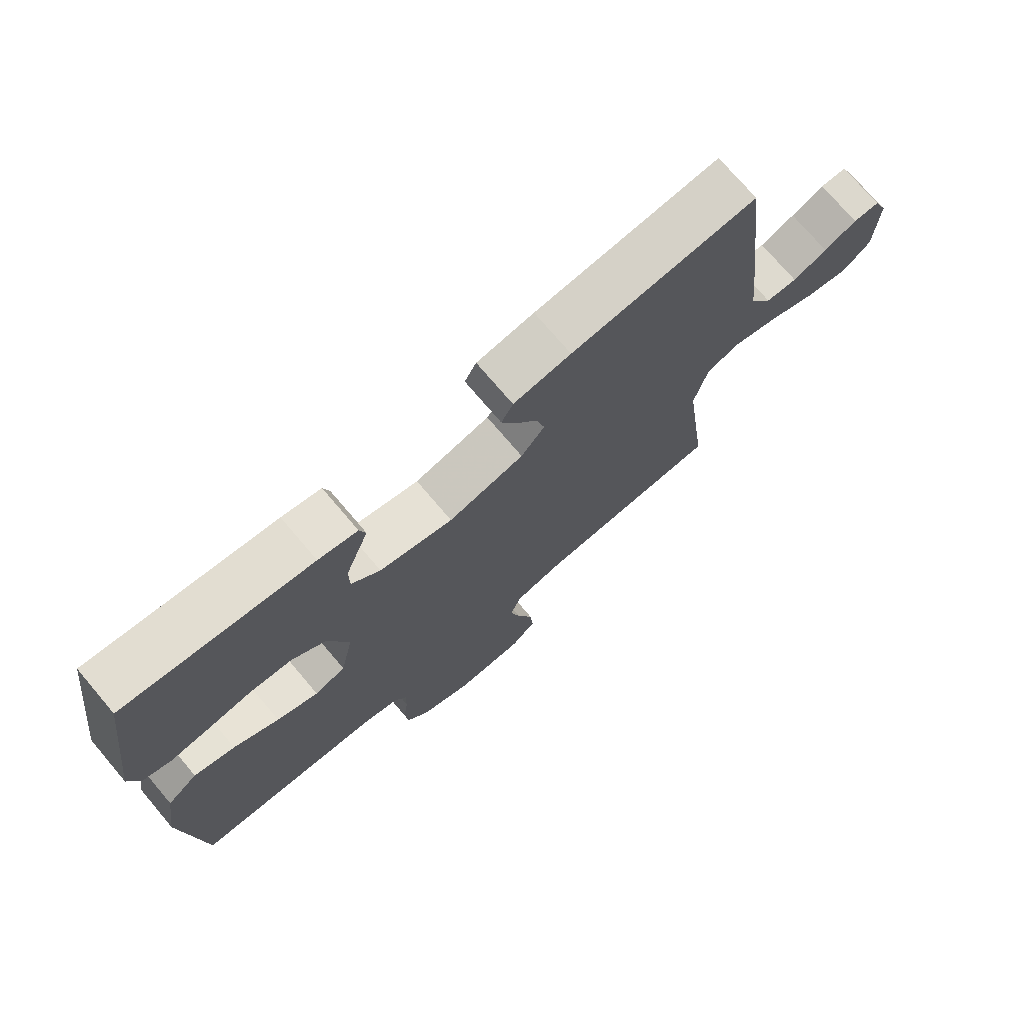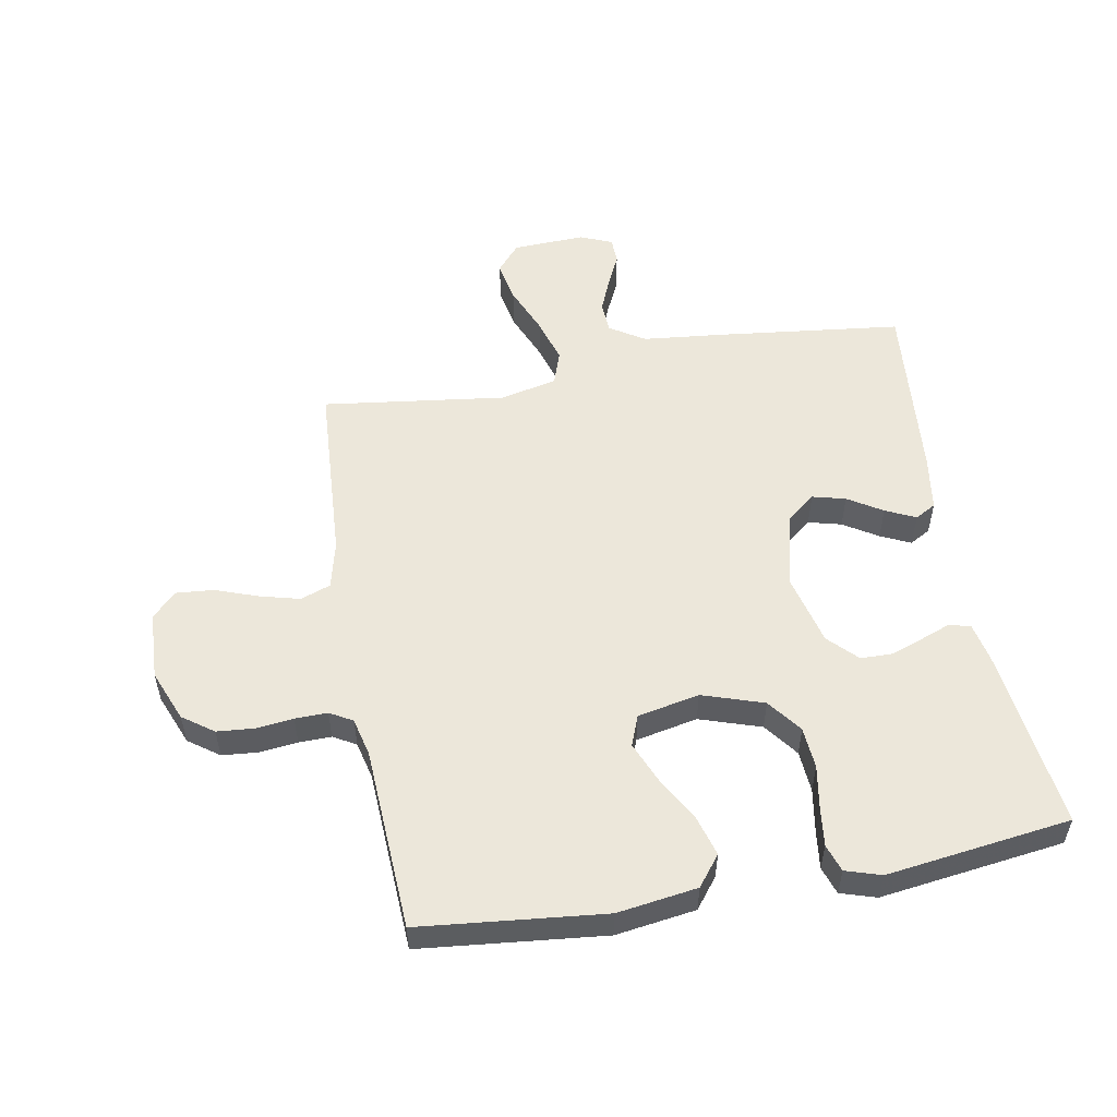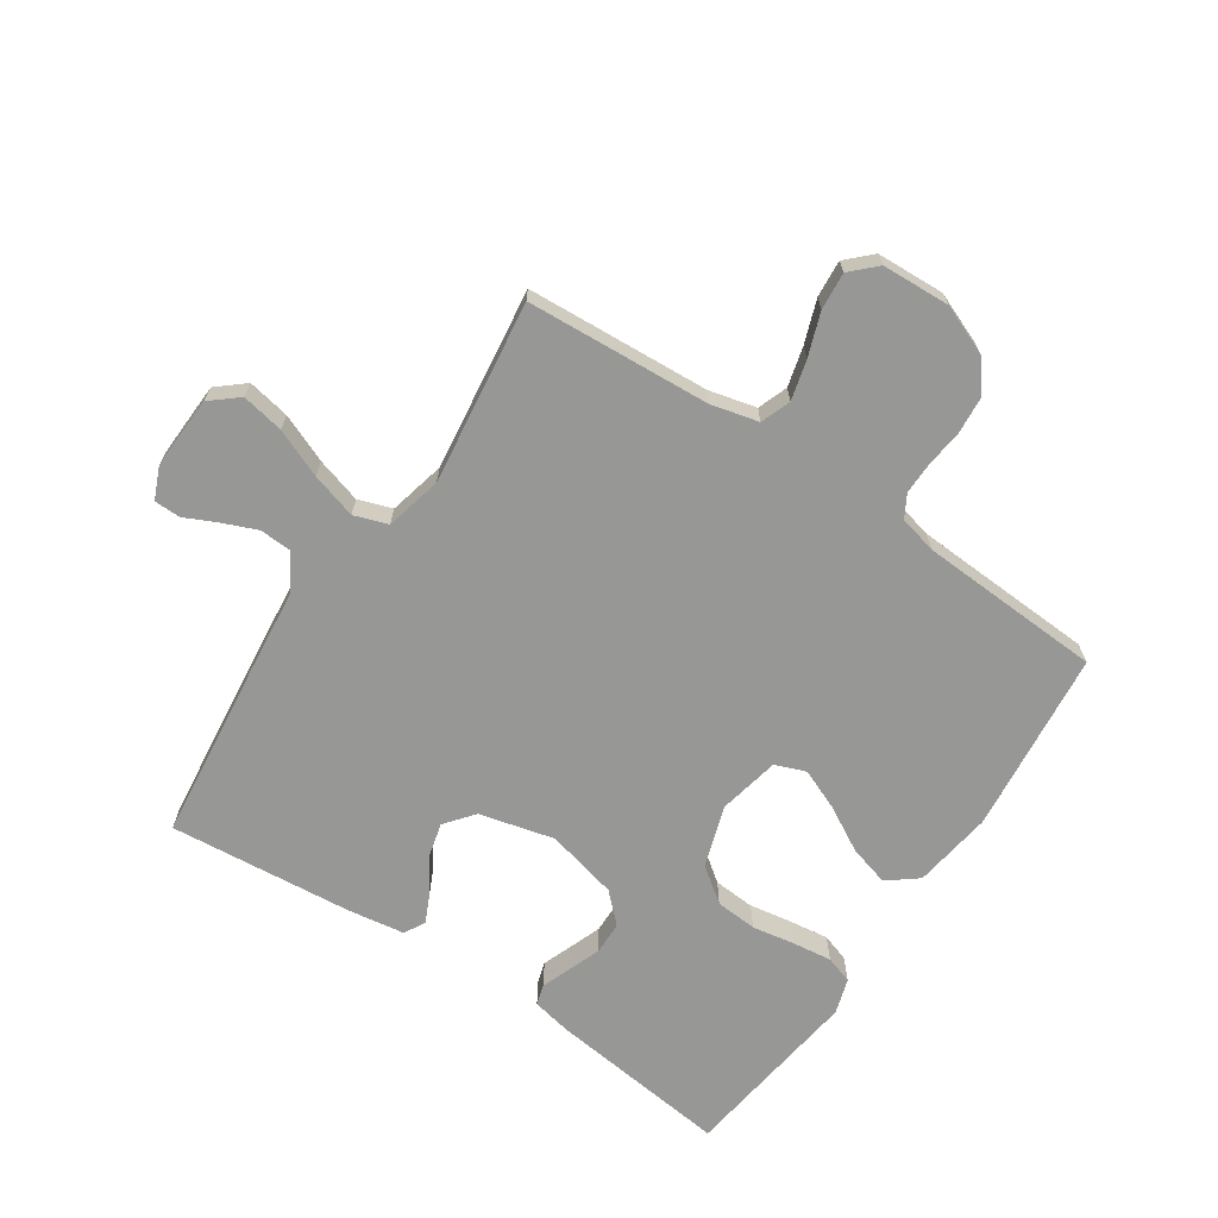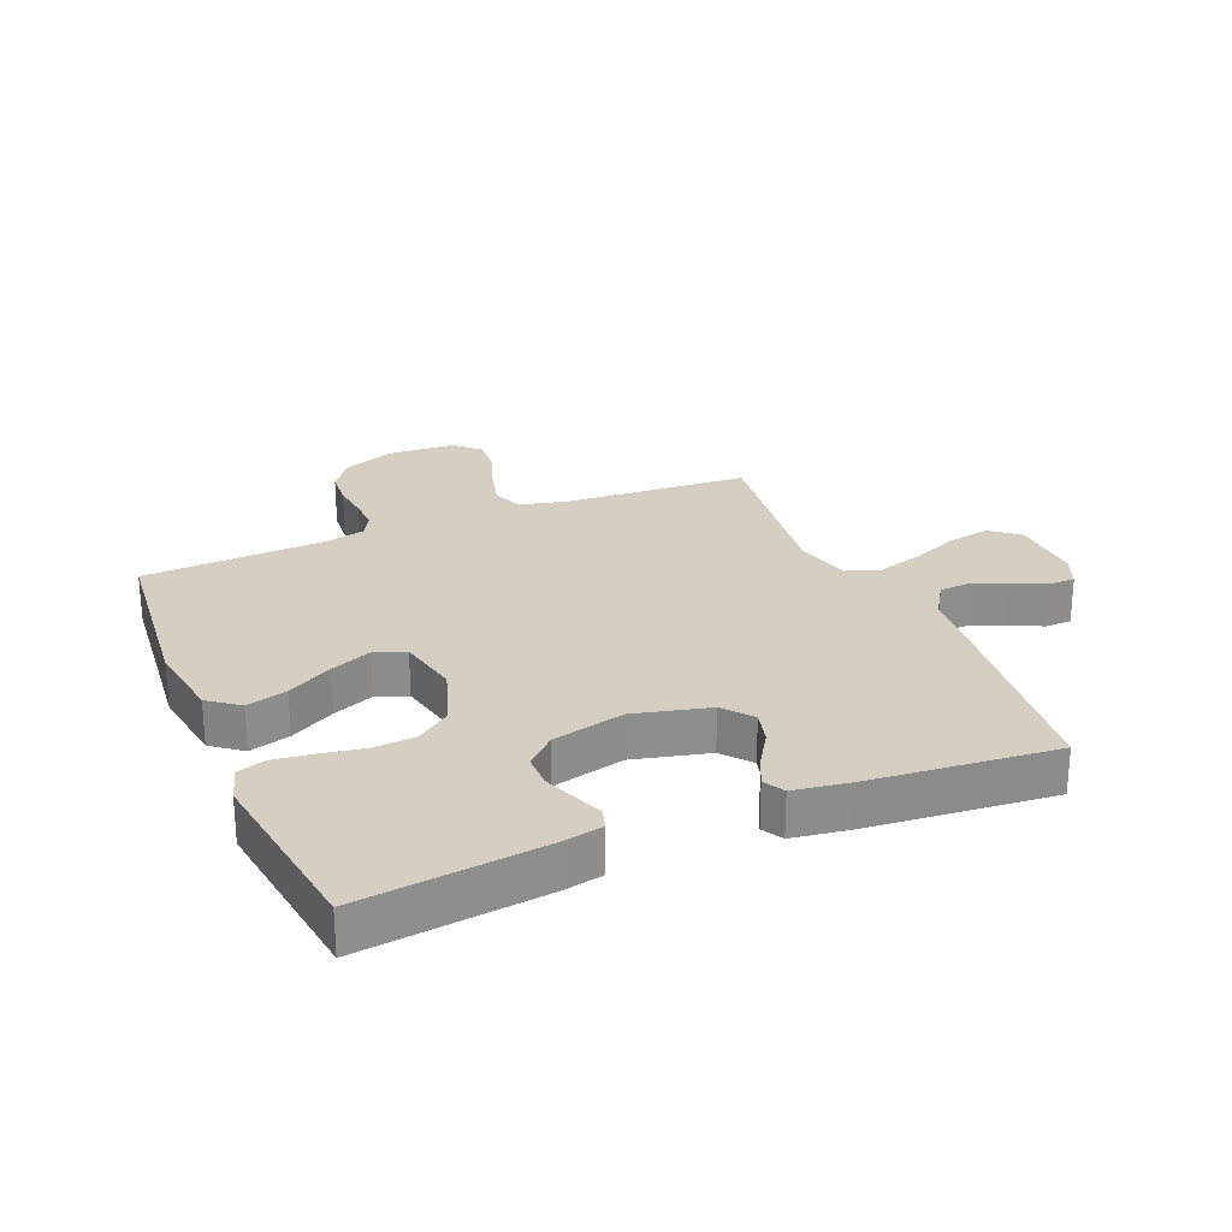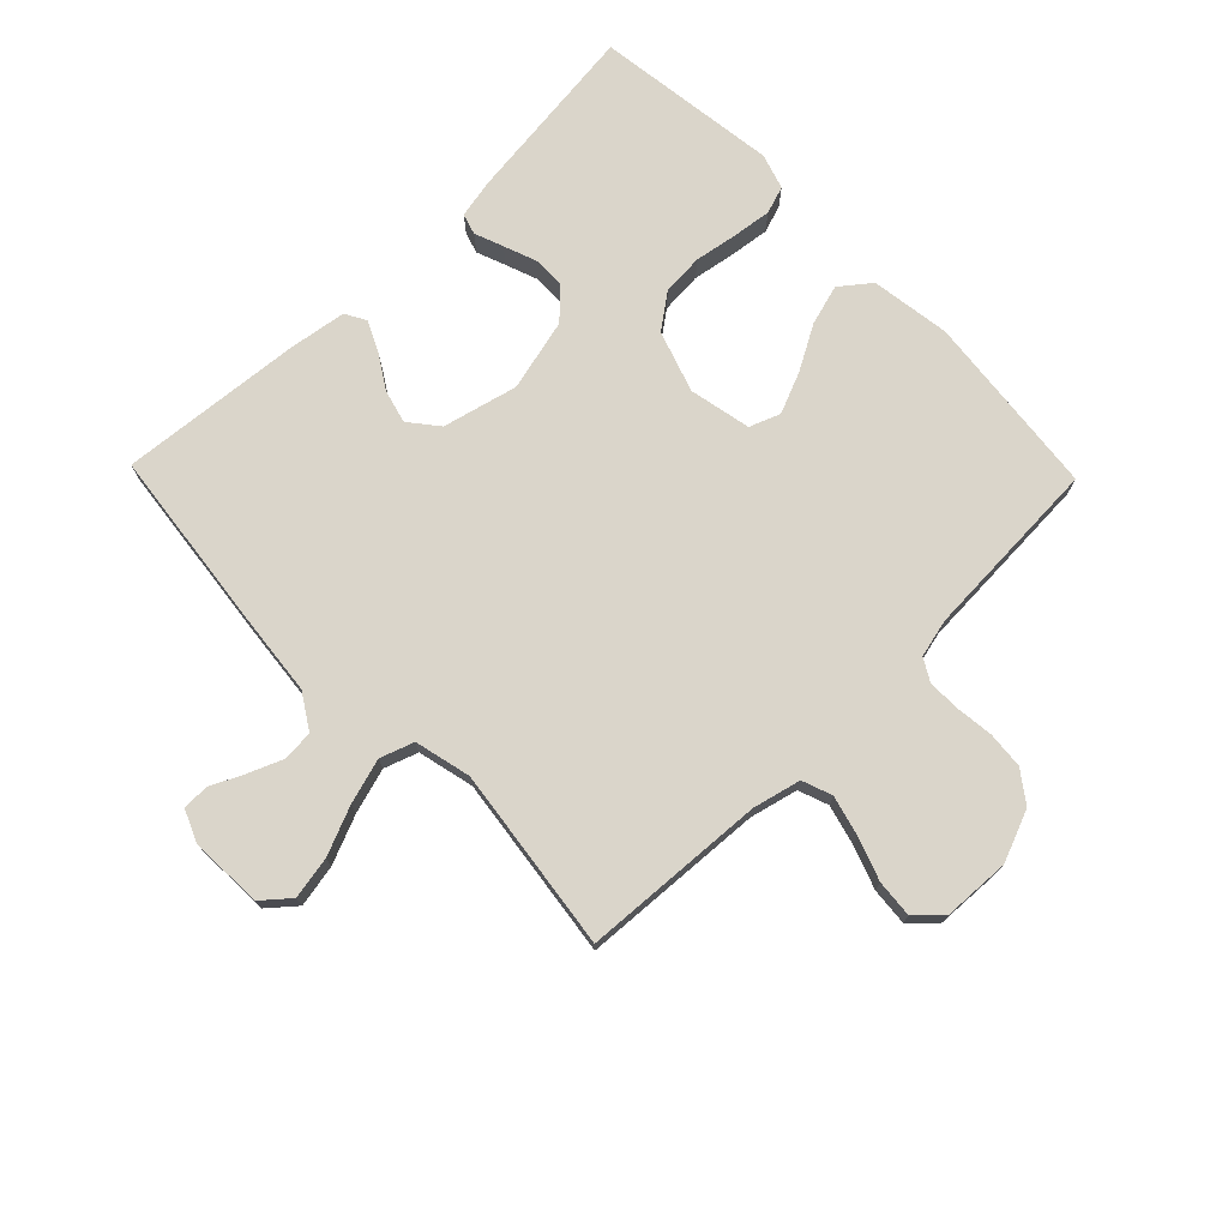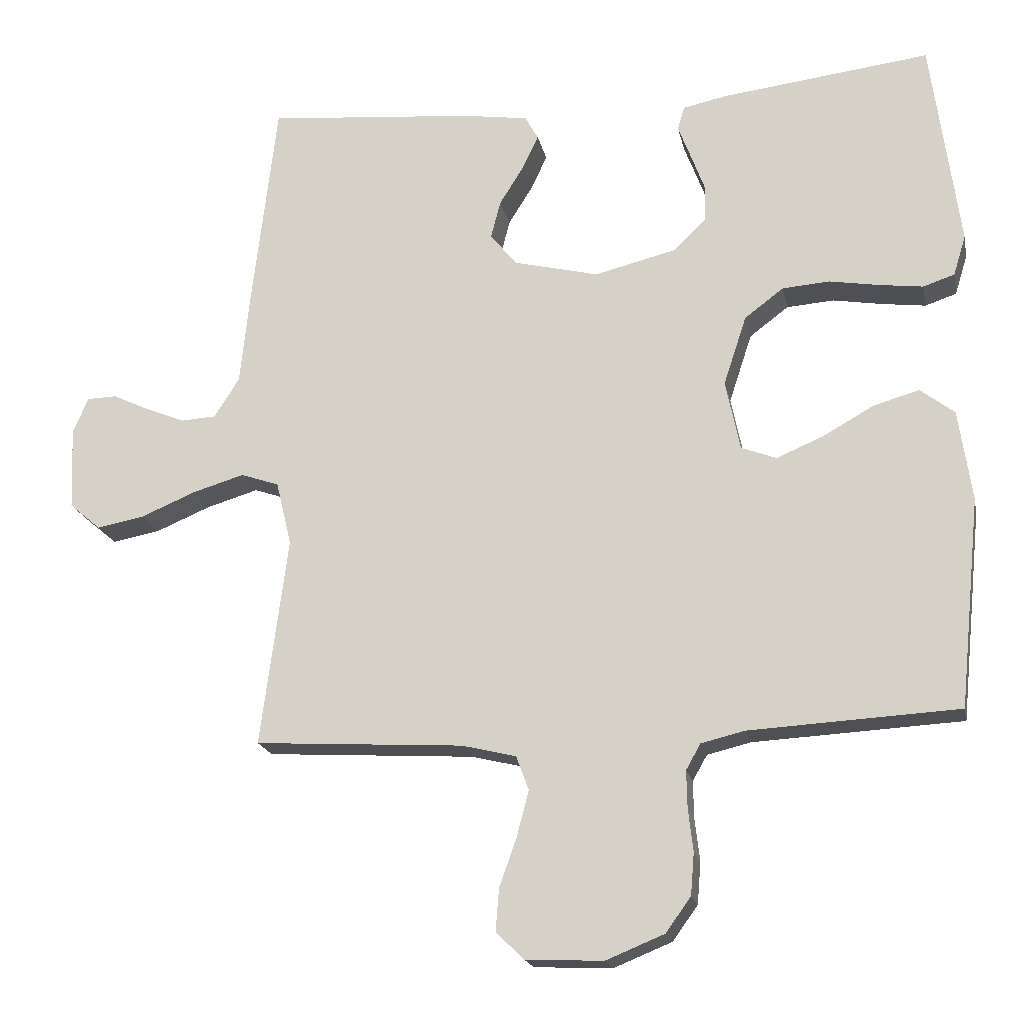
<metadata>
{"format":"obj","ext":"obj","renderer":"f3d","projection":"perspective","resolution":1024,"background":"white","views":[{"elev":73.7,"azim":-40.3,"up":"+Z"},{"elev":53.8,"azim":-100.2,"up":"+Y"},{"elev":-68.1,"azim":146.3,"up":"+Y"},{"elev":25.6,"azim":-22.8,"up":"+Y"},{"elev":74.2,"azim":135.9,"up":"+Y"},{"elev":-18.8,"azim":-168.5,"up":"+Z"}]}
</metadata>
<code>
v 0.5 0.07 -0.5
v 0.2 0.07 -0.518
v 0.122 0.07 -0.537
v 0.104 0.07 -0.586
v 0.121 0.07 -0.651
v 0.146 0.07 -0.721
v 0.151 0.07 -0.782
v 0.111 0.07 -0.821
v 0 0.07 -0.826
v -0.084 0.07 -0.792
v -0.12 0.07 -0.742
v -0.125 0.07 -0.682
v -0.118 0.07 -0.621
v -0.117 0.07 -0.568
v -0.138 0.07 -0.531
v -0.2 0.07 -0.516
v -0.5 0.07 -0.5
v -0.531 0.07 -0.2
v -0.512 0.07 -0.07
v -0.463 0.07 -0.032
v -0.397 0.07 -0.051
v -0.324 0.07 -0.092
v -0.257 0.07 -0.12
v -0.207 0.07 -0.101
v -0.186 0.07 0
v -0.219 0.07 0.1
v -0.275 0.07 0.142
v -0.343 0.07 0.147
v -0.414 0.07 0.135
v -0.477 0.07 0.127
v -0.522 0.07 0.142
v -0.54 0.07 0.2
v -0.5 0.07 0.5
v -0.2 0.07 0.464
v -0.137 0.07 0.451
v -0.127 0.07 0.417
v -0.145 0.07 0.37
v -0.165 0.07 0.316
v -0.164 0.07 0.263
v -0.118 0.07 0.218
v 0 0.07 0.189
v 0.122 0.07 0.219
v 0.16 0.07 0.266
v 0.146 0.07 0.32
v 0.111 0.07 0.376
v 0.088 0.07 0.425
v 0.107 0.07 0.459
v 0.2 0.07 0.473
v 0.5 0.07 0.5
v 0.535 0.07 0.2
v 0.549 0.07 0.065
v 0.585 0.07 0.008
v 0.636 0.07 0.005
v 0.692 0.07 0.028
v 0.745 0.07 0.053
v 0.788 0.07 0.052
v 0.81 0.07 0
v 0.805 0.07 -0.119
v 0.76 0.07 -0.157
v 0.691 0.07 -0.144
v 0.612 0.07 -0.111
v 0.538 0.07 -0.089
v 0.483 0.07 -0.108
v 0.461 0.07 -0.2
v 0.5 0 -0.5
v 0.2 0 -0.518
v 0.122 0 -0.537
v 0.104 0 -0.586
v 0.121 0 -0.651
v 0.146 0 -0.721
v 0.151 0 -0.782
v 0.111 0 -0.821
v 0 0 -0.826
v -0.084 0 -0.792
v -0.12 0 -0.742
v -0.125 0 -0.682
v -0.118 0 -0.621
v -0.117 0 -0.568
v -0.138 0 -0.531
v -0.2 0 -0.516
v -0.5 0 -0.5
v -0.531 0 -0.2
v -0.512 0 -0.07
v -0.463 0 -0.032
v -0.397 0 -0.051
v -0.324 0 -0.092
v -0.257 0 -0.12
v -0.207 0 -0.101
v -0.186 0 0
v -0.219 0 0.1
v -0.275 0 0.142
v -0.343 0 0.147
v -0.414 0 0.135
v -0.477 0 0.127
v -0.522 0 0.142
v -0.54 0 0.2
v -0.5 0 0.5
v -0.2 0 0.464
v -0.137 0 0.451
v -0.127 0 0.417
v -0.145 0 0.37
v -0.165 0 0.316
v -0.164 0 0.263
v -0.118 0 0.218
v 0 0 0.189
v 0.122 0 0.219
v 0.16 0 0.266
v 0.146 0 0.32
v 0.111 0 0.376
v 0.088 0 0.425
v 0.107 0 0.459
v 0.2 0 0.473
v 0.5 0 0.5
v 0.535 0 0.2
v 0.549 0 0.065
v 0.585 0 0.008
v 0.636 0 0.005
v 0.692 0 0.028
v 0.745 0 0.053
v 0.788 0 0.052
v 0.81 0 0
v 0.805 0 -0.119
v 0.76 0 -0.157
v 0.691 0 -0.144
v 0.612 0 -0.111
v 0.538 0 -0.089
v 0.483 0 -0.108
v 0.461 0 -0.2
f 58 59 60 61
f 58 61 62
f 57 58 62
f 54 55 56 57
f 53 54 57 62
f 52 53 62 63
f 48 49 50 51
f 48 51 52 63
f 44 45 46 47
f 44 47 48 63
f 34 35 36 37
f 34 37 38
f 33 34 38 39
f 28 29 30 31
f 28 31 32 33
f 19 20 21 22
f 19 22 23
f 16 17 18 19
f 15 16 19 23
f 14 15 23 24
f 10 11 12 13
f 10 13 14
f 9 10 14
f 5 6 7 8
f 4 5 8 9
f 3 4 9 14
f 64 1 2
f 43 44 63 64
f 42 43 64 2
f 41 42 2 3
f 40 41 3 14
f 27 28 33 39
f 26 27 39 40
f 25 26 40
f 14 24 25 40
f 125 124 123 122
f 126 125 122
f 126 122 121
f 121 120 119 118
f 126 121 118 117
f 127 126 117 116
f 115 114 113 112
f 127 116 115 112
f 111 110 109 108
f 127 112 111 108
f 101 100 99 98
f 102 101 98
f 103 102 98 97
f 95 94 93 92
f 97 96 95 92
f 86 85 84 83
f 87 86 83
f 83 82 81 80
f 87 83 80 79
f 88 87 79 78
f 77 76 75 74
f 78 77 74
f 78 74 73
f 72 71 70 69
f 73 72 69 68
f 78 73 68 67
f 66 65 128
f 128 127 108 107
f 66 128 107 106
f 67 66 106 105
f 78 67 105 104
f 103 97 92 91
f 104 103 91 90
f 104 90 89
f 104 89 88 78
f 1 65 66 2
f 2 66 67 3
f 3 67 68 4
f 4 68 69 5
f 5 69 70 6
f 6 70 71 7
f 7 71 72 8
f 8 72 73 9
f 9 73 74 10
f 10 74 75 11
f 11 75 76 12
f 12 76 77 13
f 13 77 78 14
f 14 78 79 15
f 15 79 80 16
f 16 80 81 17
f 17 81 82 18
f 18 82 83 19
f 19 83 84 20
f 20 84 85 21
f 21 85 86 22
f 22 86 87 23
f 23 87 88 24
f 24 88 89 25
f 25 89 90 26
f 26 90 91 27
f 27 91 92 28
f 28 92 93 29
f 29 93 94 30
f 30 94 95 31
f 31 95 96 32
f 32 96 97 33
f 33 97 98 34
f 34 98 99 35
f 35 99 100 36
f 36 100 101 37
f 37 101 102 38
f 38 102 103 39
f 39 103 104 40
f 40 104 105 41
f 41 105 106 42
f 42 106 107 43
f 43 107 108 44
f 44 108 109 45
f 45 109 110 46
f 46 110 111 47
f 47 111 112 48
f 48 112 113 49
f 49 113 114 50
f 50 114 115 51
f 51 115 116 52
f 52 116 117 53
f 53 117 118 54
f 54 118 119 55
f 55 119 120 56
f 56 120 121 57
f 57 121 122 58
f 58 122 123 59
f 59 123 124 60
f 60 124 125 61
f 61 125 126 62
f 62 126 127 63
f 63 127 128 64
f 64 128 65 1

</code>
